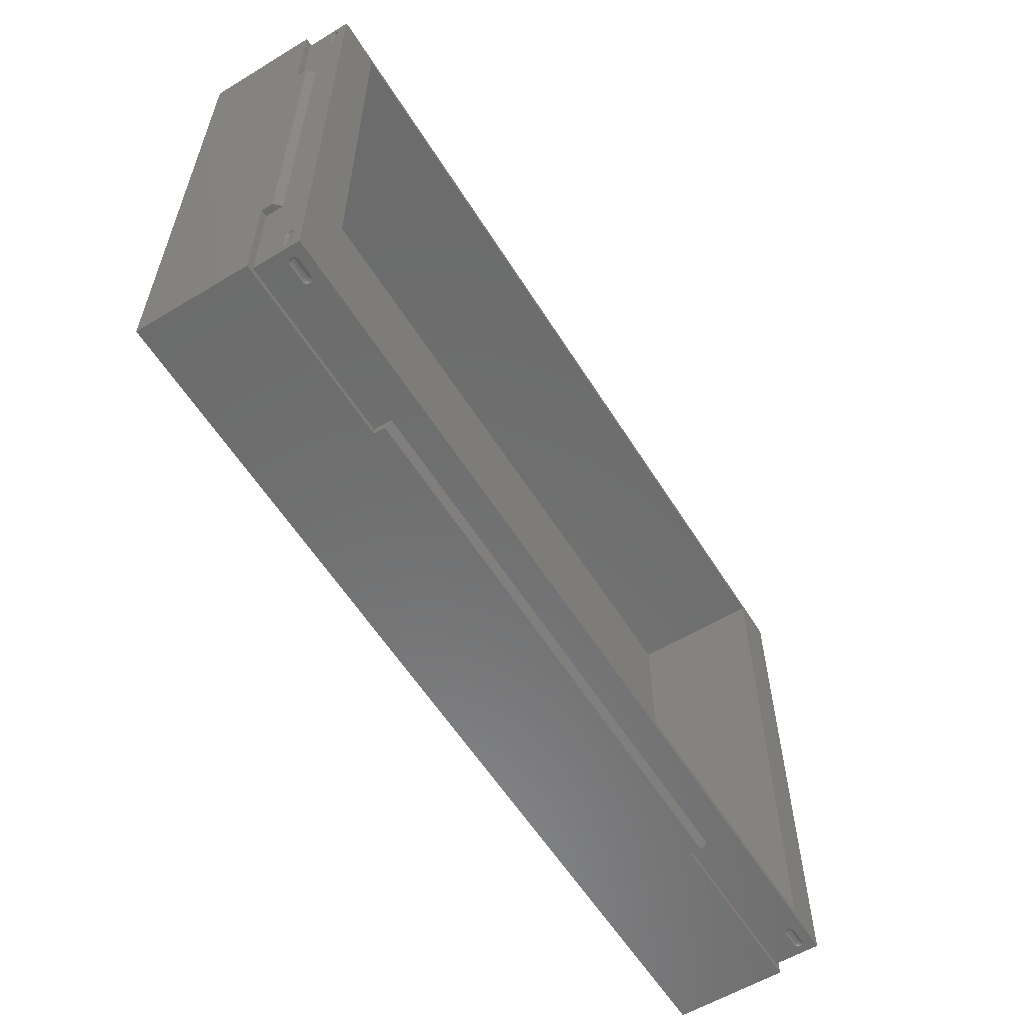
<metadata>
{"format":"stl","ext":"stl","renderer":"f3d","projection":"perspective","resolution":1024,"background":"white","views":[{"elev":-58.5,"azim":-58.1,"up":"+Y"}]}
</metadata>
<code>
# stl→obj: 452 verts, 904 faces
v 98 62.5 3
v 70.4 44.2 3
v 98 1.5 3
v 33.6 44.2 3
v 6 62.5 3
v 33.6 19.8 3
v 70.4 19.8 3
v 6 1.5 3
v 6 1.5 18
v 6 62.5 18
v 98 62.5 18
v 98 1.5 18
v 70.4 19.8 0
v 70.4 44.2 0
v 104 0 0
v 104 64 0
v 33.6 19.8 0
v 0 0 0
v 33.6 44.2 0
v 0 64 0
v 104 51.2 14
v 104 12.8 14
v 104 51.2 12.75
v 104 64 12.75
v 104 12.8 12.75
v 104 0 12.75
v 103.2 63.25 18
v 103.2 0.75 18
v 0.75 63.25 18
v 0.75 0.75 18
v 0 51.2 12.75
v 0 64 12.75
v 0 12.8 12.75
v 0 51.2 14
v 0 0 12.75
v 0 12.8 14
v 83.2 64 12.75
v 20.8 64 12.75
v 20.8 64 14
v 83.2 64 14
v 20.8 0 12.75
v 83.2 0 12.75
v 83.2 0 14
v 20.8 0 14
v 103.2 12.8 14.75
v 103.2 51.2 14.75
v 83.2 0.75 14.75
v 20.8 0.75 14.75
v 20.8 63.25 14.75
v 83.2 63.25 14.75
v 0.75 51.2 14.75
v 0.75 12.8 14.75
v 103.2 62.25 16.51
v 103.2 63.25 14.75
v 103.2 62.12 16.74
v 103.2 61.88 16.88
v 103.2 59.62 16.88
v 103.2 59.25 16.51
v 103.2 59.25 16.24
v 103.2 59.38 16.74
v 103.2 4.384 16.88
v 103.2 4.616 16.74
v 103.2 4.75 16.51
v 103.2 1.75 16.51
v 103.2 1.75 16.24
v 103.2 1.884 16.74
v 103.2 2.116 16.88
v 103.2 62.25 16.24
v 103.2 62.12 16.01
v 103.2 61.88 15.88
v 103.2 59.62 15.88
v 103.2 59.38 16.01
v 103.2 4.75 16.24
v 103.2 4.616 16.01
v 103.2 4.384 15.88
v 103.2 0.75 14.75
v 103.2 2.116 15.88
v 103.2 1.884 16.01
v 0.75 4.616 16.01
v 0.75 4.75 16.24
v 0.75 4.384 15.88
v 0.75 0.75 14.75
v 0.75 1.75 16.24
v 0.75 1.75 16.51
v 0.75 1.884 16.01
v 0.75 2.116 15.88
v 0.75 63.25 14.75
v 0.75 62.25 16.24
v 0.75 62.12 16.01
v 0.75 61.88 15.88
v 0.75 59.62 15.88
v 0.75 59.25 16.24
v 0.75 59.25 16.51
v 0.75 59.38 16.01
v 0.75 62.25 16.51
v 0.75 62.12 16.74
v 0.75 61.88 16.88
v 0.75 59.62 16.88
v 0.75 59.38 16.74
v 0.75 4.384 16.88
v 0.75 4.75 16.51
v 0.75 4.616 16.74
v 0.75 2.116 16.88
v 0.75 1.884 16.74
v 99.62 63.25 16.88
v 99.38 63.25 16.74
v 4.384 63.25 16.88
v 99.25 63.25 16.51
v 99.25 63.25 16.24
v 4.616 63.25 16.74
v 99.38 63.25 16.01
v 4.75 63.25 16.51
v 99.62 63.25 15.88
v 4.75 63.25 16.24
v 101.9 63.25 16.88
v 102.1 63.25 16.74
v 102.2 63.25 16.51
v 102.2 63.25 16.24
v 101.9 63.25 15.88
v 4.616 63.25 16.01
v 102.1 63.25 16.01
v 2.116 63.25 16.88
v 1.884 63.25 16.74
v 1.75 63.25 16.51
v 1.75 63.25 16.24
v 4.384 63.25 15.88
v 1.884 63.25 16.01
v 2.116 63.25 15.88
v 4.384 0.75 16.88
v 4.616 0.75 16.74
v 99.62 0.75 16.88
v 4.75 0.75 16.51
v 4.75 0.75 16.24
v 99.38 0.75 16.74
v 4.616 0.75 16.01
v 99.25 0.75 16.51
v 4.384 0.75 15.88
v 99.25 0.75 16.24
v 2.116 0.75 16.88
v 1.884 0.75 16.74
v 1.75 0.75 16.51
v 1.75 0.75 16.24
v 2.116 0.75 15.88
v 99.38 0.75 16.01
v 1.884 0.75 16.01
v 101.9 0.75 16.88
v 102.1 0.75 16.74
v 102.2 0.75 16.51
v 102.2 0.75 16.24
v 99.62 0.75 15.88
v 102.1 0.75 16.01
v 101.9 0.75 15.88
v 4.567 0.8415 16.01
v 2.25 0.817 15.88
v 2.067 0.9085 16.01
v 2.183 0.808 15.88
v 2.134 0.7835 16.88
v 1.933 0.8415 16.74
v 2.183 0.808 16.88
v 1.817 0.875 16.24
v 2 0.9665 16.51
v 1.817 0.875 16.51
v 2 0.9665 16.24
v 4.567 0.8415 16.74
v 4.5 0.9665 16.51
v 4.683 0.875 16.51
v 2.25 1 16.51
v 2.25 1 16.24
v 2.25 0.933 16.01
v 4.25 1 16.24
v 4.25 0.933 16.01
v 4.433 0.9085 16.01
v 4.317 0.808 15.88
v 2.25 0.817 16.88
v 2.067 0.9085 16.74
v 2.25 0.933 16.74
v 4.683 0.875 16.24
v 4.25 1 16.51
v 4.433 0.9085 16.74
v 4.5 0.9665 16.24
v 1.933 0.8415 16.01
v 2.134 0.7835 15.88
v 4.25 0.817 15.88
v 4.366 0.7835 16.88
v 4.25 0.933 16.74
v 4.317 0.808 16.88
v 4.25 0.817 16.88
v 4.366 0.7835 15.88
v 0.933 2.25 16.01
v 0.9085 2.067 16.01
v 1 2.25 16.24
v 0.817 2.25 15.88
v 0.933 4.25 16.01
v 0.817 4.25 15.88
v 0.9085 4.433 16.74
v 0.8415 4.567 16.74
v 0.9665 4.5 16.51
v 0.9085 4.433 16.01
v 0.808 4.317 15.88
v 0.808 2.183 15.88
v 0.8415 1.933 16.01
v 1 4.25 16.51
v 1 4.25 16.24
v 1 2.25 16.51
v 0.8415 4.567 16.01
v 0.9085 2.067 16.74
v 0.933 2.25 16.74
v 0.7835 4.366 15.88
v 0.875 1.817 16.24
v 0.8415 1.933 16.74
v 0.808 2.183 16.88
v 0.9665 4.5 16.24
v 0.7835 2.134 15.88
v 0.7835 2.134 16.88
v 0.7835 4.366 16.88
v 0.817 2.25 16.88
v 0.875 1.817 16.51
v 0.9665 2 16.51
v 0.9665 2 16.24
v 0.875 4.683 16.51
v 0.875 4.683 16.24
v 0.817 4.25 16.88
v 0.808 4.317 16.88
v 0.933 4.25 16.74
v 99.43 0.8415 16.01
v 101.8 0.808 15.88
v 101.9 0.9085 16.01
v 101.8 0.817 15.88
v 102.1 0.8415 16.74
v 101.9 0.7835 16.88
v 101.8 0.808 16.88
v 102 0.9665 16.24
v 102.2 0.875 16.51
v 102 0.9665 16.51
v 102.2 0.875 16.24
v 99.43 0.8415 16.74
v 101.8 1 16.24
v 101.8 1 16.51
v 99.68 0.808 16.88
v 99.63 0.7835 16.88
v 99.75 0.933 16.01
v 99.75 1 16.24
v 101.8 0.933 16.01
v 99.57 0.9085 16.01
v 99.5 0.9665 16.24
v 99.32 0.875 16.24
v 99.75 0.817 15.88
v 99.75 1 16.51
v 99.32 0.875 16.51
v 99.5 0.9665 16.51
v 101.9 0.9085 16.74
v 101.8 0.933 16.74
v 99.57 0.9085 16.74
v 101.8 0.817 16.88
v 102.1 0.8415 16.01
v 101.9 0.7835 15.88
v 99.75 0.933 16.74
v 99.68 0.808 15.88
v 99.75 0.817 16.88
v 99.63 0.7835 15.88
v 103.1 2.067 16.01
v 103.1 2.25 16.01
v 103 2.25 16.24
v 103.2 4.25 15.88
v 103.1 4.25 16.01
v 103.2 2.25 15.88
v 103.2 4.567 16.74
v 103.1 4.433 16.74
v 103 4.5 16.51
v 103.2 4.317 15.88
v 103.1 4.433 16.01
v 103.2 1.933 16.01
v 103.2 2.183 15.88
v 103 2.25 16.51
v 103 4.25 16.24
v 103 4.25 16.51
v 103.2 4.567 16.01
v 103.1 2.25 16.74
v 103.1 2.067 16.74
v 103.2 4.366 15.88
v 103.1 1.817 16.24
v 103.2 2.183 16.88
v 103.2 1.933 16.74
v 103 4.5 16.24
v 103.2 2.134 15.88
v 103.2 2.134 16.88
v 103.2 4.366 16.88
v 103.2 2.25 16.88
v 103.1 1.817 16.51
v 103 2 16.24
v 103 2 16.51
v 103.1 4.683 16.24
v 103.1 4.683 16.51
v 103.2 4.25 16.88
v 103.2 4.317 16.88
v 103.1 4.25 16.74
v 4.567 63.16 16.01
v 2.25 63.18 15.88
v 2.183 63.19 15.88
v 2.067 63.09 16.01
v 2.134 63.22 16.88
v 2.183 63.19 16.88
v 1.933 63.16 16.74
v 2 63.03 16.24
v 1.817 63.12 16.51
v 2 63.03 16.51
v 1.817 63.12 16.24
v 4.567 63.16 16.74
v 2.25 63 16.24
v 2.25 63 16.51
v 4.366 63.22 16.88
v 4.317 63.19 16.88
v 4.25 63.07 16.01
v 4.25 63 16.24
v 2.25 63.07 16.01
v 4.5 63.03 16.24
v 4.433 63.09 16.01
v 4.683 63.12 16.24
v 4.25 63.18 15.88
v 4.25 63 16.51
v 4.683 63.12 16.51
v 4.5 63.03 16.51
v 2.25 63.07 16.74
v 2.067 63.09 16.74
v 4.433 63.09 16.74
v 2.25 63.18 16.88
v 1.933 63.16 16.01
v 2.134 63.22 15.88
v 4.25 63.07 16.74
v 4.317 63.19 15.88
v 4.25 63.18 16.88
v 4.366 63.22 15.88
v 0.933 61.75 16.01
v 1 61.75 16.24
v 0.9085 61.93 16.01
v 0.817 59.75 15.88
v 0.817 61.75 15.88
v 0.933 59.75 16.01
v 0.9085 59.57 16.74
v 0.9665 59.5 16.51
v 0.8415 59.43 16.74
v 0.9085 59.57 16.01
v 0.808 59.68 15.88
v 0.8415 62.07 16.01
v 0.808 61.82 15.88
v 1 59.75 16.24
v 1 61.75 16.51
v 1 59.75 16.51
v 0.8415 59.43 16.01
v 0.933 61.75 16.74
v 0.9085 61.93 16.74
v 0.7835 59.63 15.88
v 0.875 62.18 16.24
v 0.8415 62.07 16.74
v 0.808 61.82 16.88
v 0.9665 59.5 16.24
v 0.7835 61.87 15.88
v 0.7835 61.87 16.88
v 0.7835 59.63 16.88
v 0.817 61.75 16.88
v 0.875 62.18 16.51
v 0.9665 62 16.24
v 0.9665 62 16.51
v 0.875 59.32 16.24
v 0.875 59.32 16.51
v 0.817 59.75 16.88
v 0.808 59.68 16.88
v 0.933 59.75 16.74
v 99.43 63.16 16.01
v 101.8 63.19 15.88
v 101.8 63.18 15.88
v 101.9 63.09 16.01
v 102.1 63.16 16.74
v 101.8 63.19 16.88
v 101.9 63.22 16.88
v 102.2 63.12 16.24
v 102 63.03 16.51
v 102.2 63.12 16.51
v 102 63.03 16.24
v 99.43 63.16 16.74
v 101.8 63 16.51
v 101.8 63 16.24
v 99.68 63.19 16.88
v 99.63 63.22 16.88
v 101.8 63.07 16.01
v 99.75 63 16.24
v 99.75 63.07 16.01
v 99.57 63.09 16.01
v 99.5 63.03 16.24
v 99.32 63.12 16.24
v 99.75 63.18 15.88
v 99.75 63 16.51
v 99.32 63.12 16.51
v 99.5 63.03 16.51
v 101.9 63.09 16.74
v 101.8 63.07 16.74
v 99.57 63.09 16.74
v 101.8 63.18 16.88
v 102.1 63.16 16.01
v 101.9 63.22 15.88
v 99.75 63.07 16.74
v 99.68 63.19 15.88
v 99.75 63.18 16.88
v 99.63 63.22 15.88
v 103.1 61.93 16.01
v 103 61.75 16.24
v 103.1 61.75 16.01
v 103.1 59.75 16.01
v 103.2 61.75 15.88
v 103.2 59.75 15.88
v 103.2 59.43 16.74
v 103 59.5 16.51
v 103.1 59.57 16.74
v 103.1 59.57 16.01
v 103.2 59.68 15.88
v 103.2 62.07 16.01
v 103.2 61.82 15.88
v 103 59.75 16.51
v 103 61.75 16.51
v 103 59.75 16.24
v 103.2 59.43 16.01
v 103.1 61.75 16.74
v 103.1 61.93 16.74
v 103.2 59.63 15.88
v 103.1 62.18 16.24
v 103.2 61.82 16.88
v 103.2 62.07 16.74
v 103 59.5 16.24
v 103.2 61.87 15.88
v 103.2 61.87 16.88
v 103.2 59.63 16.88
v 103.2 61.75 16.88
v 103.1 62.18 16.51
v 103 62 16.51
v 103 62 16.24
v 103.1 59.32 16.51
v 103.1 59.32 16.24
v 103.2 59.68 16.88
v 103.2 59.75 16.88
v 103.1 59.75 16.74
v 20.8 0.75 12.75
v 0.75 12.8 12.75
v 0.75 0.75 12.75
v 83.2 0.75 12.75
v 103.2 0.75 12.75
v 103.2 12.8 12.75
v 20.8 63.25 12.75
v 0.75 63.25 12.75
v 0.75 51.2 12.75
v 83.2 63.25 12.75
v 103.2 63.25 12.75
v 103.2 51.2 12.75
f 1 2 3
f 1 4 2
f 4 5 6
f 5 4 1
f 7 3 2
f 6 3 7
f 6 8 3
f 8 6 5
f 9 5 10
f 5 9 8
f 3 11 1
f 11 3 12
f 5 11 10
f 11 5 1
f 3 9 12
f 9 3 8
f 13 2 14
f 2 13 7
f 15 13 16
f 15 17 13
f 17 18 19
f 18 17 15
f 14 16 13
f 19 16 14
f 19 20 16
f 20 19 18
f 6 19 4
f 19 6 17
f 19 2 4
f 2 19 14
f 13 6 7
f 6 13 17
f 21 22 23
f 23 16 24
f 25 23 22
f 23 25 16
f 15 25 26
f 25 15 16
f 27 11 28
f 27 10 11
f 10 29 9
f 29 10 27
f 12 28 11
f 9 28 12
f 9 30 28
f 30 9 29
f 20 31 32
f 31 33 34
f 20 33 31
f 18 33 20
f 33 18 35
f 34 33 36
f 16 37 24
f 37 16 38
f 20 38 16
f 38 20 32
f 37 39 40
f 39 37 38
f 18 41 35
f 41 18 42
f 15 42 18
f 42 15 26
f 41 43 44
f 43 41 42
f 45 21 46
f 21 45 22
f 44 47 48
f 47 44 43
f 40 49 50
f 49 40 39
f 36 51 34
f 51 36 52
f 27 53 54
f 27 55 53
f 27 56 55
f 27 57 56
f 58 46 59
f 60 46 58
f 57 46 60
f 61 57 27
f 57 45 46
f 57 61 45
f 45 62 63
f 45 61 62
f 28 61 27
f 64 28 65
f 66 28 64
f 67 28 66
f 61 28 67
f 68 54 53
f 69 54 68
f 70 54 69
f 71 54 70
f 71 46 54
f 72 46 71
f 46 72 59
f 73 45 63
f 74 45 73
f 75 45 74
f 76 75 77
f 75 76 45
f 78 76 77
f 65 76 78
f 76 65 28
f 52 79 80
f 52 81 79
f 82 81 52
f 83 82 84
f 85 82 83
f 86 82 85
f 81 82 86
f 87 88 29
f 87 89 88
f 87 90 89
f 87 91 90
f 92 51 93
f 94 51 92
f 91 51 94
f 51 91 87
f 95 29 88
f 96 29 95
f 97 29 96
f 98 29 97
f 51 99 93
f 51 98 99
f 52 98 51
f 100 98 52
f 101 52 80
f 102 52 101
f 100 52 102
f 98 100 29
f 30 100 103
f 100 30 29
f 104 30 103
f 84 30 104
f 30 84 82
f 50 105 106
f 105 50 107
f 50 106 108
f 49 107 50
f 50 108 109
f 107 49 110
f 50 109 111
f 110 49 112
f 50 111 113
f 112 49 114
f 105 27 115
f 27 116 115
f 27 117 116
f 27 118 117
f 54 113 119
f 114 49 120
f 113 54 50
f 121 54 119
f 118 54 121
f 54 118 27
f 27 105 29
f 107 29 105
f 122 29 107
f 123 29 122
f 124 29 123
f 125 29 124
f 120 49 126
f 87 126 49
f 125 87 29
f 127 87 125
f 128 87 127
f 126 87 128
f 48 129 130
f 129 48 131
f 48 130 132
f 47 131 48
f 48 132 133
f 131 47 134
f 48 133 135
f 134 47 136
f 48 135 137
f 136 47 138
f 129 30 139
f 30 140 139
f 30 141 140
f 30 142 141
f 82 137 143
f 138 47 144
f 137 82 48
f 145 82 143
f 142 82 145
f 82 142 30
f 30 129 28
f 131 28 129
f 146 28 131
f 147 28 146
f 148 28 147
f 149 28 148
f 144 47 150
f 76 150 47
f 149 76 28
f 151 76 149
f 152 76 151
f 150 76 152
f 133 153 135
f 154 155 156
f 153 137 135
f 157 158 159
f 160 161 162
f 161 160 163
f 164 165 166
f 163 167 161
f 167 163 168
f 169 170 168
f 170 169 171
f 172 173 153
f 174 175 176
f 177 153 133
f 170 171 172
f 168 178 167
f 178 168 170
f 168 155 169
f 164 179 165
f 133 166 177
f 166 133 132
f 140 162 158
f 160 142 145
f 180 166 165
f 166 180 177
f 176 175 167
f 170 165 178
f 165 170 180
f 155 181 156
f 181 160 145
f 177 180 153
f 156 181 182
f 169 155 154
f 175 158 161
f 175 161 167
f 154 171 169
f 171 154 183
f 181 145 143
f 141 160 162
f 160 141 142
f 129 184 164
f 167 185 176
f 185 167 178
f 184 186 164
f 172 183 173
f 171 183 172
f 164 186 179
f 186 187 179
f 163 181 155
f 176 187 174
f 187 176 185
f 159 158 175
f 153 173 188
f 140 141 162
f 159 175 174
f 179 178 165
f 132 164 166
f 130 164 132
f 153 188 137
f 180 172 153
f 180 170 172
f 182 181 143
f 163 160 181
f 158 162 161
f 130 129 164
f 179 187 185
f 179 185 178
f 168 163 155
f 173 137 188
f 183 137 173
f 154 137 183
f 143 154 156
f 143 156 182
f 154 143 137
f 139 140 158
f 129 186 184
f 129 187 186
f 129 174 187
f 139 174 129
f 174 139 159
f 159 139 157
f 139 158 157
f 189 190 191
f 192 193 194
f 193 192 189
f 195 196 197
f 198 199 194
f 190 200 201
f 191 202 203
f 202 191 204
f 79 81 205
f 204 206 207
f 205 208 199
f 85 83 209
f 210 211 206
f 212 198 203
f 81 194 199
f 194 81 192
f 81 199 208
f 86 192 81
f 192 86 200
f 200 86 213
f 210 103 214
f 192 200 190
f 196 102 101
f 215 100 196
f 206 211 216
f 196 100 102
f 217 84 104
f 209 218 219
f 218 209 217
f 191 190 219
f 189 192 190
f 189 203 193
f 203 189 191
f 201 85 209
f 213 86 201
f 80 79 205
f 203 198 193
f 198 194 193
f 203 197 212
f 197 203 202
f 202 195 197
f 206 216 207
f 212 220 221
f 220 212 197
f 80 220 101
f 220 80 221
f 103 216 211
f 216 103 222
f 103 211 214
f 100 222 103
f 222 100 223
f 223 100 215
f 219 204 191
f 204 219 218
f 204 224 202
f 224 204 207
f 217 104 210
f 209 84 217
f 84 209 83
f 219 201 209
f 190 201 219
f 196 101 220
f 205 81 208
f 212 205 198
f 197 196 220
f 222 223 195
f 205 199 198
f 217 210 218
f 207 222 224
f 222 207 216
f 224 222 195
f 195 223 196
f 210 104 103
f 200 213 201
f 221 205 212
f 221 80 205
f 210 214 211
f 223 215 196
f 218 210 206
f 218 206 204
f 224 195 202
f 86 85 201
f 144 225 138
f 226 227 228
f 150 225 144
f 229 230 231
f 232 233 234
f 233 232 235
f 236 134 136
f 237 234 238
f 234 237 232
f 239 240 236
f 241 237 242
f 237 241 243
f 244 245 225
f 225 246 138
f 247 241 244
f 242 238 248
f 238 242 237
f 227 237 243
f 249 236 136
f 136 246 249
f 246 136 138
f 233 147 229
f 149 235 151
f 246 250 249
f 250 246 245
f 238 251 252
f 240 131 236
f 248 253 250
f 252 251 254
f 245 248 250
f 248 245 242
f 255 227 226
f 151 235 255
f 225 245 246
f 256 255 226
f 227 243 228
f 234 229 251
f 234 251 238
f 247 243 241
f 243 247 228
f 151 255 152
f 149 233 235
f 233 149 148
f 248 252 257
f 252 248 238
f 258 244 225
f 258 247 244
f 250 253 236
f 259 239 253
f 255 232 227
f 251 231 254
f 251 229 231
f 260 258 225
f 233 148 147
f 257 254 259
f 254 257 252
f 250 236 249
f 253 239 236
f 236 131 134
f 150 260 225
f 244 242 245
f 241 242 244
f 152 255 256
f 255 235 232
f 233 229 234
f 257 259 253
f 248 257 253
f 227 232 237
f 226 152 256
f 228 152 226
f 247 152 228
f 150 247 258
f 150 258 260
f 247 150 152
f 229 147 146
f 146 231 230
f 146 254 231
f 146 259 254
f 131 259 146
f 259 131 239
f 239 131 240
f 229 146 230
f 261 262 263
f 262 264 265
f 264 262 266
f 267 268 269
f 264 270 271
f 272 273 261
f 274 275 276
f 275 274 263
f 75 74 277
f 278 279 274
f 270 280 277
f 65 78 281
f 282 283 279
f 271 284 275
f 270 75 280
f 75 264 77
f 75 270 264
f 266 77 264
f 273 77 266
f 77 273 285
f 286 67 283
f 273 266 261
f 63 62 267
f 61 287 267
f 288 282 279
f 62 61 267
f 66 64 289
f 289 290 291
f 290 289 281
f 290 261 263
f 261 266 262
f 263 265 275
f 265 263 262
f 78 272 281
f 77 285 272
f 74 73 277
f 265 271 275
f 264 271 265
f 276 284 269
f 284 276 275
f 269 268 276
f 288 279 278
f 269 292 293
f 292 269 284
f 292 63 293
f 63 292 73
f 282 67 286
f 67 288 61
f 67 282 288
f 294 61 288
f 295 61 294
f 61 295 287
f 291 263 274
f 263 291 290
f 278 276 296
f 276 278 274
f 283 66 289
f 65 289 64
f 289 65 281
f 281 272 290
f 272 261 290
f 63 267 293
f 280 75 277
f 271 277 284
f 293 267 269
f 295 294 268
f 270 277 271
f 283 289 291
f 288 296 294
f 296 288 278
f 268 294 296
f 267 295 268
f 67 66 283
f 285 273 272
f 277 292 284
f 277 73 292
f 282 286 283
f 287 295 267
f 279 283 291
f 279 291 274
f 268 296 276
f 78 77 272
f 114 120 297
f 298 299 300
f 297 120 126
f 301 302 303
f 304 305 306
f 305 304 307
f 110 112 308
f 309 306 310
f 306 309 304
f 311 308 312
f 313 309 314
f 309 313 315
f 316 297 317
f 318 114 297
f 317 319 313
f 314 310 320
f 310 314 309
f 309 315 300
f 112 321 308
f 318 112 114
f 112 318 321
f 123 303 305
f 307 127 125
f 318 322 321
f 322 318 316
f 323 310 324
f 107 308 311
f 325 322 320
f 326 323 324
f 316 320 322
f 320 316 314
f 300 299 327
f 327 127 307
f 318 297 316
f 299 328 327
f 315 298 300
f 324 306 303
f 324 310 306
f 319 315 313
f 315 319 298
f 327 128 127
f 305 125 124
f 125 305 307
f 320 323 329
f 323 320 310
f 317 297 330
f 317 330 319
f 308 322 325
f 312 325 331
f 304 300 327
f 302 326 324
f 302 324 303
f 297 332 330
f 123 305 124
f 329 326 331
f 326 329 323
f 308 321 322
f 308 325 312
f 110 308 107
f 297 126 332
f 316 317 314
f 317 313 314
f 328 128 327
f 304 327 307
f 303 306 305
f 331 325 329
f 329 325 320
f 309 300 304
f 126 330 332
f 126 319 330
f 126 298 319
f 128 298 126
f 298 128 299
f 299 128 328
f 122 303 123
f 312 107 311
f 331 107 312
f 326 107 331
f 122 326 302
f 122 302 301
f 326 122 107
f 122 301 303
f 333 334 335
f 336 333 337
f 333 336 338
f 339 340 341
f 342 336 343
f 335 344 345
f 346 347 334
f 347 346 348
f 349 91 94
f 347 350 351
f 349 343 352
f 353 88 89
f 354 351 355
f 356 346 342
f 90 337 345
f 337 90 336
f 90 345 357
f 91 336 90
f 336 91 343
f 343 91 352
f 354 358 97
f 337 335 345
f 99 341 93
f 359 341 98
f 351 360 355
f 98 341 99
f 95 361 96
f 362 361 353
f 361 362 363
f 334 362 335
f 333 335 337
f 338 334 333
f 334 338 346
f 344 353 89
f 357 344 90
f 349 94 92
f 346 338 342
f 342 338 336
f 356 348 346
f 348 356 340
f 348 340 339
f 351 350 360
f 364 340 356
f 340 364 365
f 364 93 365
f 93 364 92
f 98 366 367
f 366 98 360
f 98 367 359
f 97 360 98
f 360 97 355
f 355 97 358
f 334 363 362
f 363 334 347
f 348 350 347
f 350 348 368
f 361 354 96
f 88 361 95
f 361 88 353
f 362 353 344
f 335 362 344
f 341 365 93
f 349 352 91
f 356 342 349
f 340 365 341
f 366 339 367
f 349 342 343
f 361 363 354
f 368 360 350
f 360 368 366
f 368 339 366
f 339 341 367
f 96 354 97
f 345 344 357
f 364 356 349
f 364 349 92
f 354 355 358
f 367 341 359
f 363 351 354
f 363 347 351
f 368 348 339
f 344 89 90
f 111 109 369
f 370 371 372
f 113 111 369
f 373 374 375
f 376 377 378
f 377 376 379
f 380 108 106
f 379 381 377
f 381 379 382
f 383 380 384
f 385 386 382
f 386 385 387
f 388 369 389
f 369 109 390
f 391 388 387
f 382 392 381
f 392 382 386
f 385 382 372
f 393 108 380
f 393 109 108
f 109 393 390
f 378 373 116
f 118 121 376
f 389 393 394
f 393 389 390
f 395 381 396
f 384 380 105
f 392 394 397
f 395 396 398
f 386 394 392
f 394 386 389
f 399 370 372
f 121 399 376
f 369 390 389
f 400 370 399
f 371 385 372
f 377 395 373
f 377 381 395
f 371 387 385
f 387 371 391
f 121 119 399
f 376 117 118
f 117 376 378
f 381 401 396
f 401 381 392
f 402 369 388
f 402 388 391
f 394 380 397
f 403 397 383
f 399 372 379
f 395 398 374
f 395 374 373
f 404 369 402
f 378 116 117
f 396 403 398
f 403 396 401
f 394 393 380
f 397 380 383
f 380 106 105
f 113 369 404
f 388 389 386
f 387 388 386
f 119 400 399
f 399 379 376
f 378 377 373
f 401 397 403
f 392 397 401
f 372 382 379
f 119 370 400
f 119 371 370
f 119 391 371
f 113 391 119
f 391 113 402
f 402 113 404
f 373 115 116
f 374 115 375
f 398 115 374
f 403 115 398
f 105 403 383
f 105 383 384
f 403 105 115
f 373 375 115
f 405 406 407
f 408 409 407
f 409 408 410
f 411 412 413
f 410 414 415
f 416 405 417
f 418 406 419
f 406 418 420
f 71 421 72
f 422 419 423
f 415 421 424
f 68 425 69
f 426 423 427
f 414 420 428
f 417 70 429
f 70 409 71
f 70 417 409
f 410 71 409
f 415 71 410
f 71 415 424
f 430 427 56
f 417 405 409
f 58 411 60
f 57 411 431
f 432 423 426
f 60 411 57
f 55 433 53
f 434 425 433
f 425 434 435
f 435 406 405
f 405 407 409
f 420 407 406
f 407 420 408
f 69 425 416
f 70 416 429
f 72 421 59
f 408 420 414
f 410 408 414
f 412 420 418
f 420 412 428
f 412 418 413
f 432 422 423
f 436 428 412
f 428 436 437
f 59 436 58
f 436 59 437
f 438 57 431
f 57 439 56
f 57 438 439
f 432 56 439
f 426 56 432
f 56 426 430
f 419 435 434
f 435 419 406
f 440 419 422
f 419 440 418
f 427 433 55
f 425 53 433
f 53 425 68
f 425 435 416
f 416 435 405
f 58 436 411
f 424 421 71
f 414 428 421
f 436 412 411
f 438 413 439
f 415 414 421
f 427 434 433
f 439 422 432
f 422 439 440
f 413 440 439
f 411 413 438
f 56 427 55
f 429 416 417
f 421 428 437
f 421 437 59
f 426 427 430
f 431 411 438
f 423 434 427
f 423 419 434
f 413 418 440
f 69 416 70
f 44 441 41
f 441 44 48
f 442 33 443
f 443 41 441
f 443 35 41
f 35 443 33
f 443 48 82
f 48 443 441
f 443 52 442
f 52 443 82
f 442 36 33
f 36 442 52
f 43 444 47
f 444 43 42
f 445 25 446
f 25 445 26
f 42 445 444
f 445 42 26
f 444 76 47
f 76 444 445
f 76 446 45
f 446 76 445
f 446 22 45
f 22 446 25
f 447 39 38
f 39 447 49
f 38 448 447
f 32 448 38
f 31 448 32
f 448 31 449
f 447 87 49
f 87 447 448
f 449 87 448
f 87 449 51
f 449 34 51
f 34 449 31
f 450 40 50
f 40 450 37
f 24 451 23
f 37 451 24
f 451 37 450
f 23 451 452
f 451 50 54
f 50 451 450
f 46 451 54
f 451 46 452
f 452 21 23
f 21 452 46

</code>
